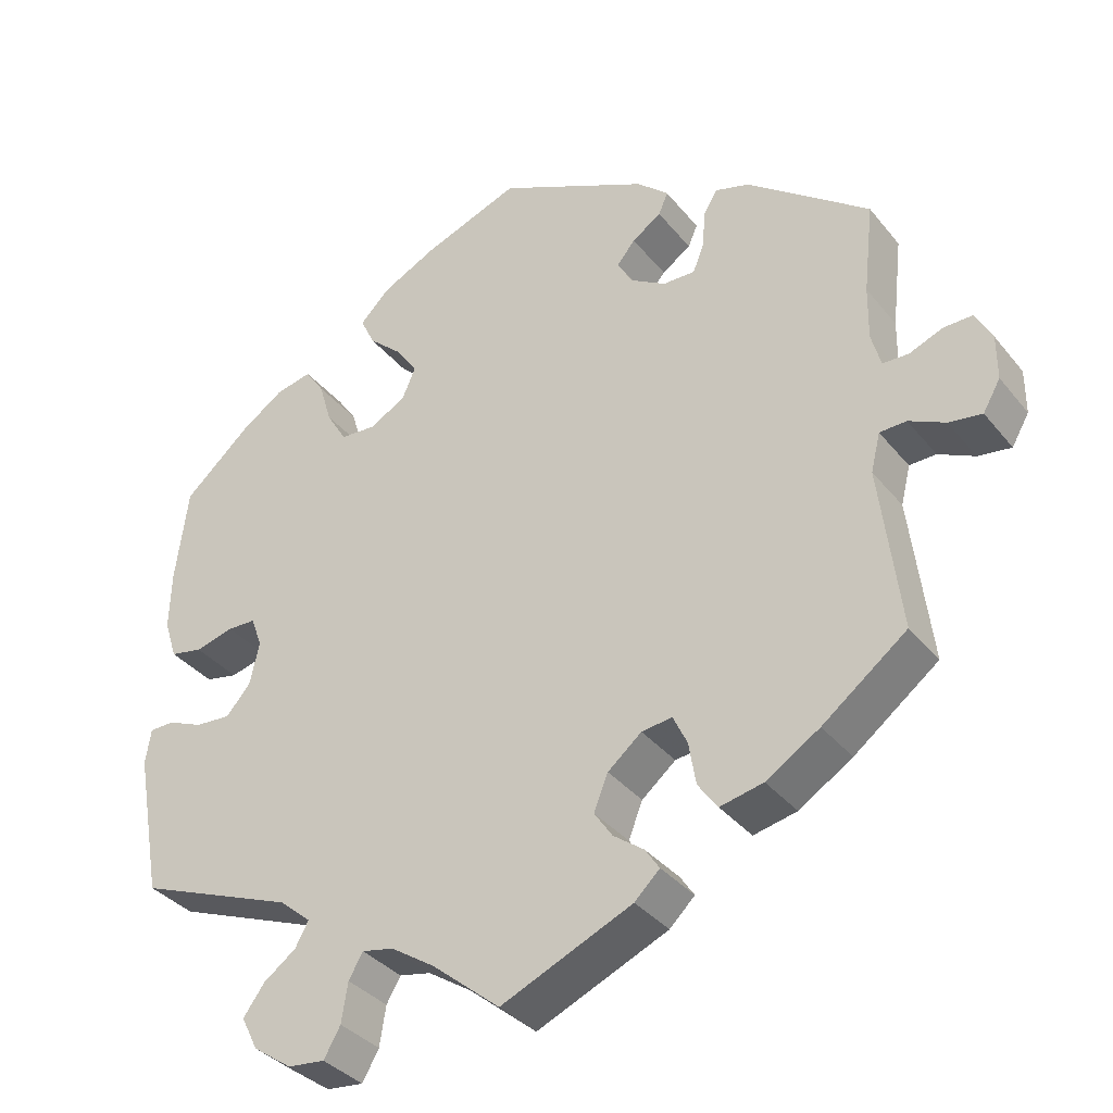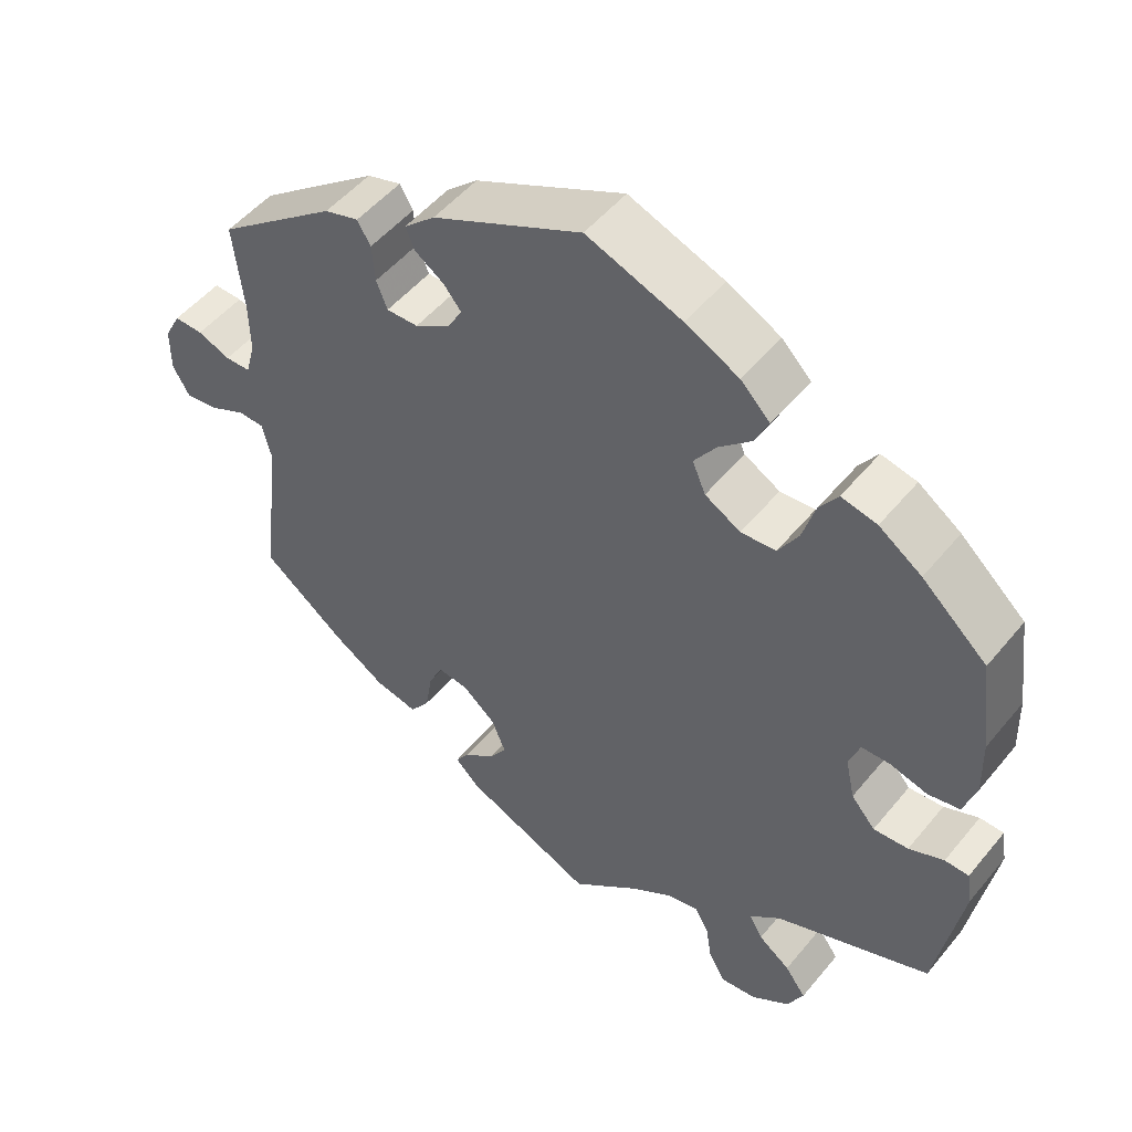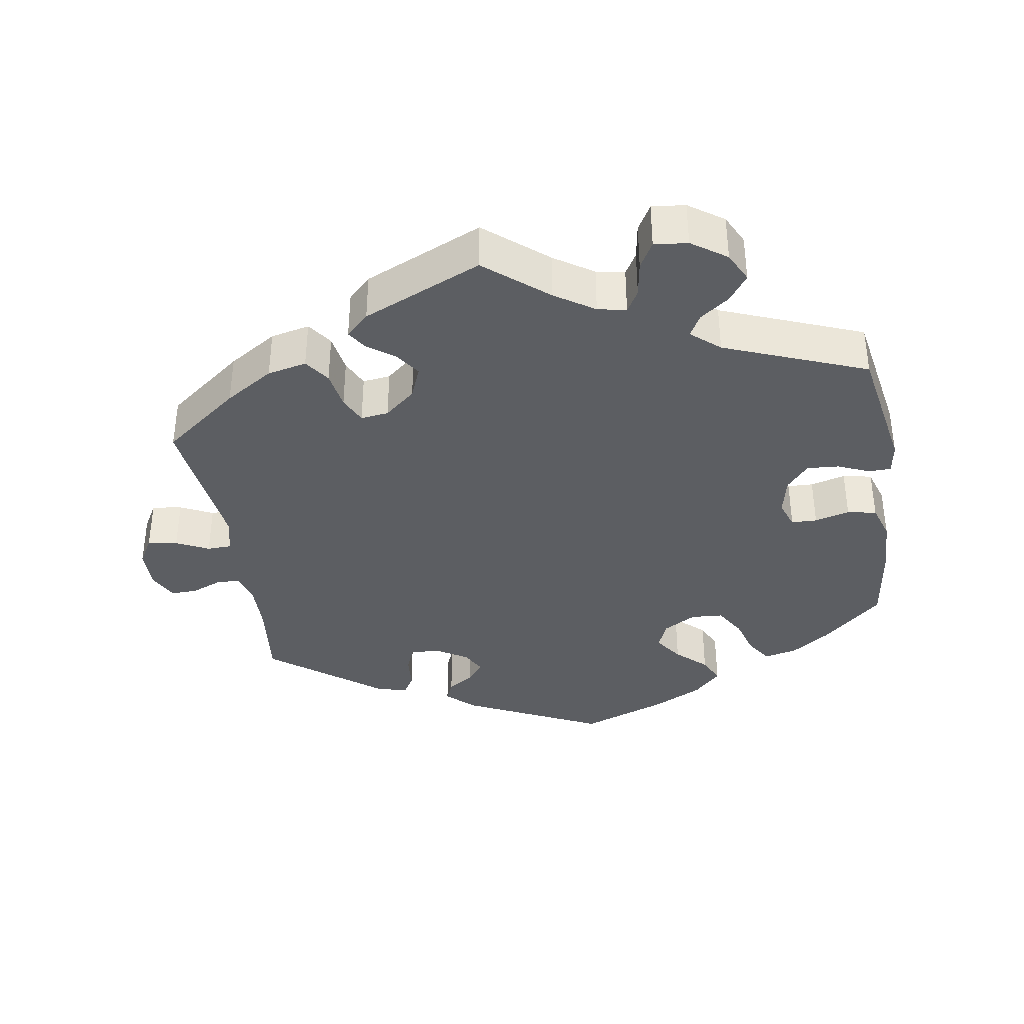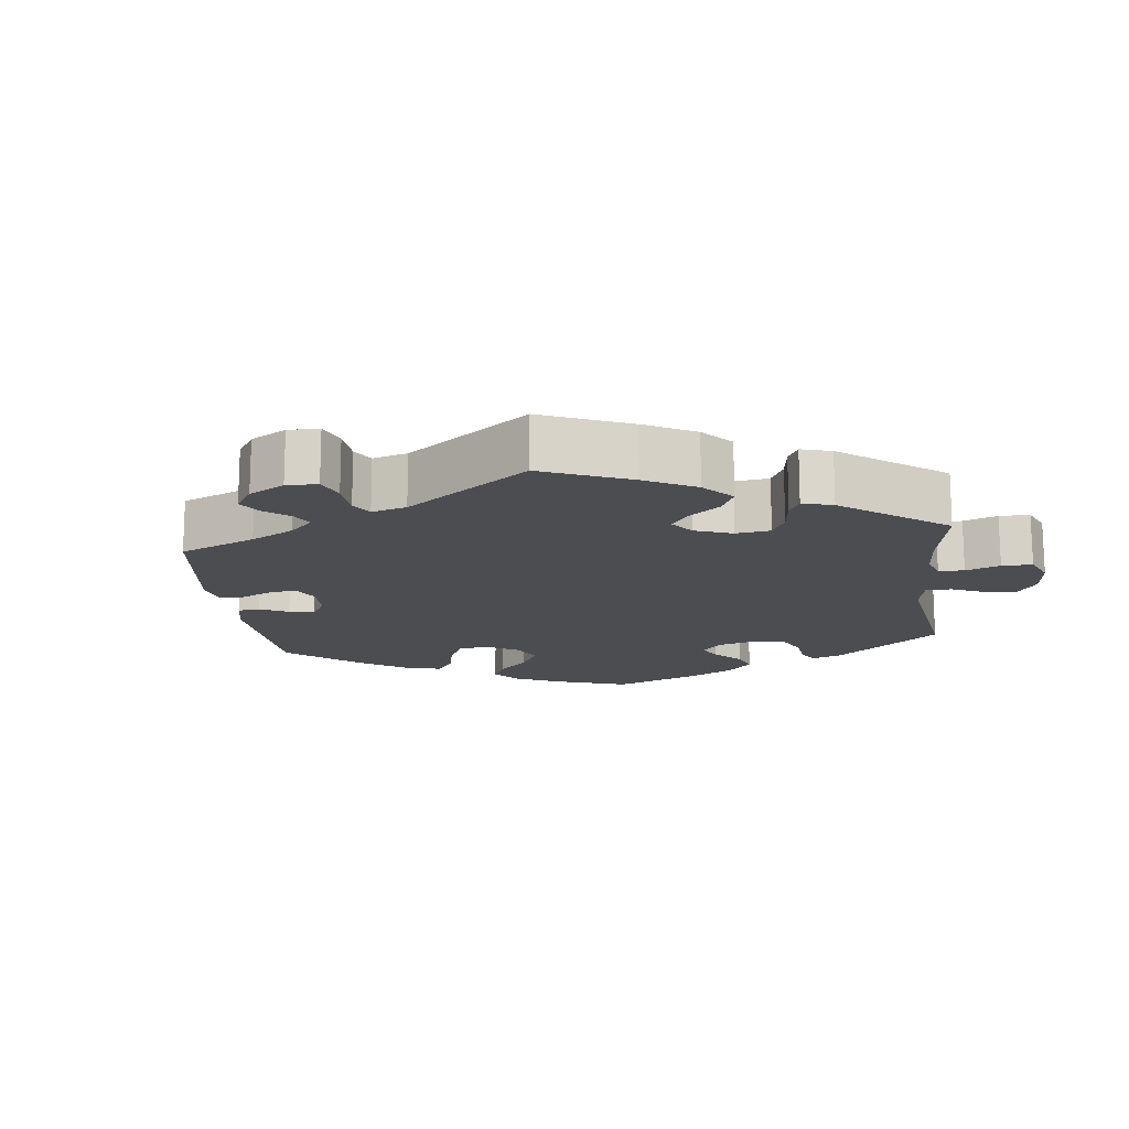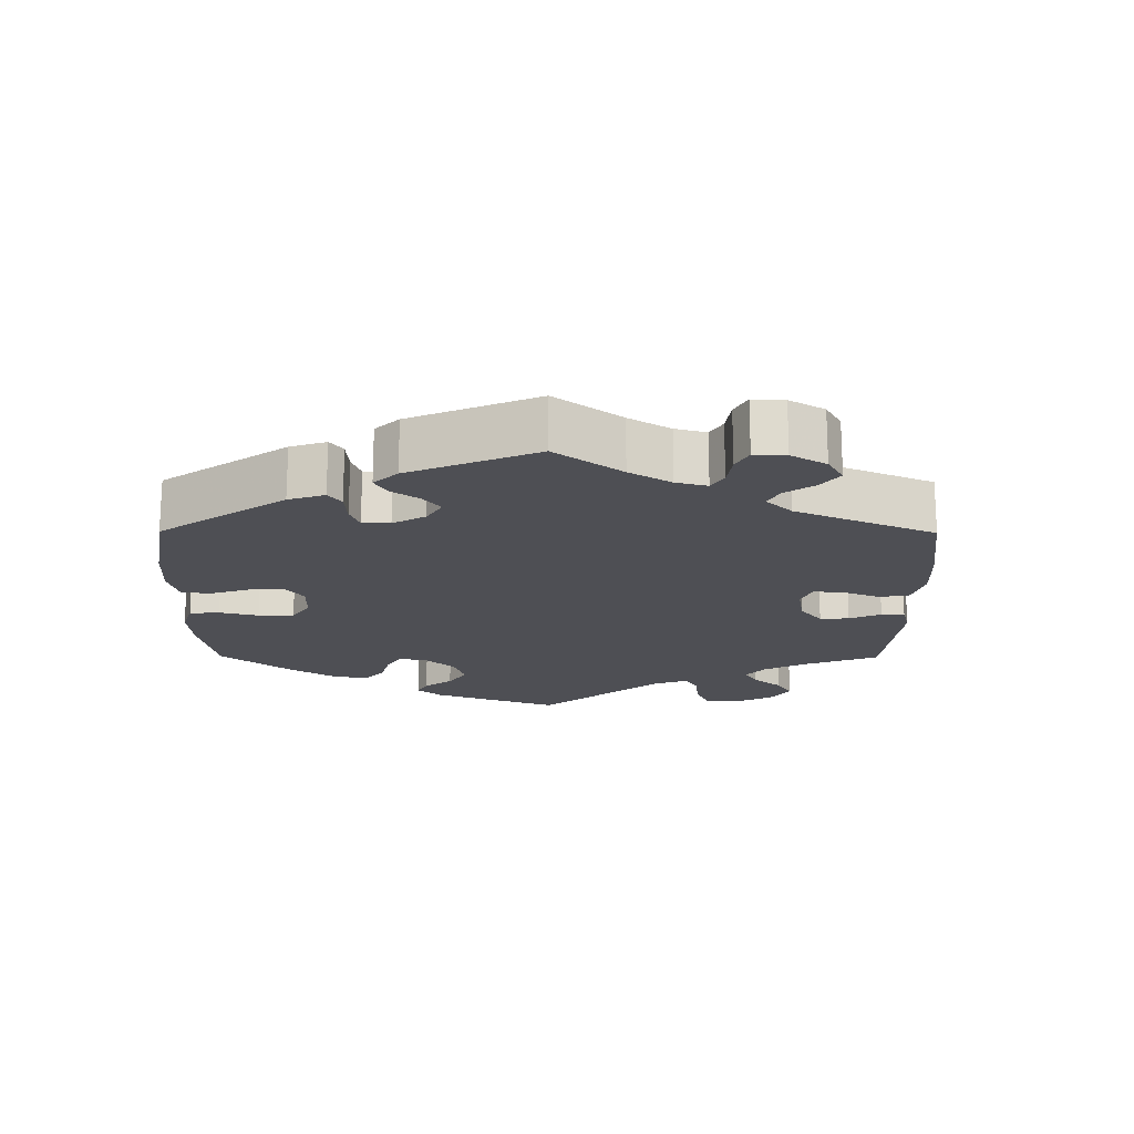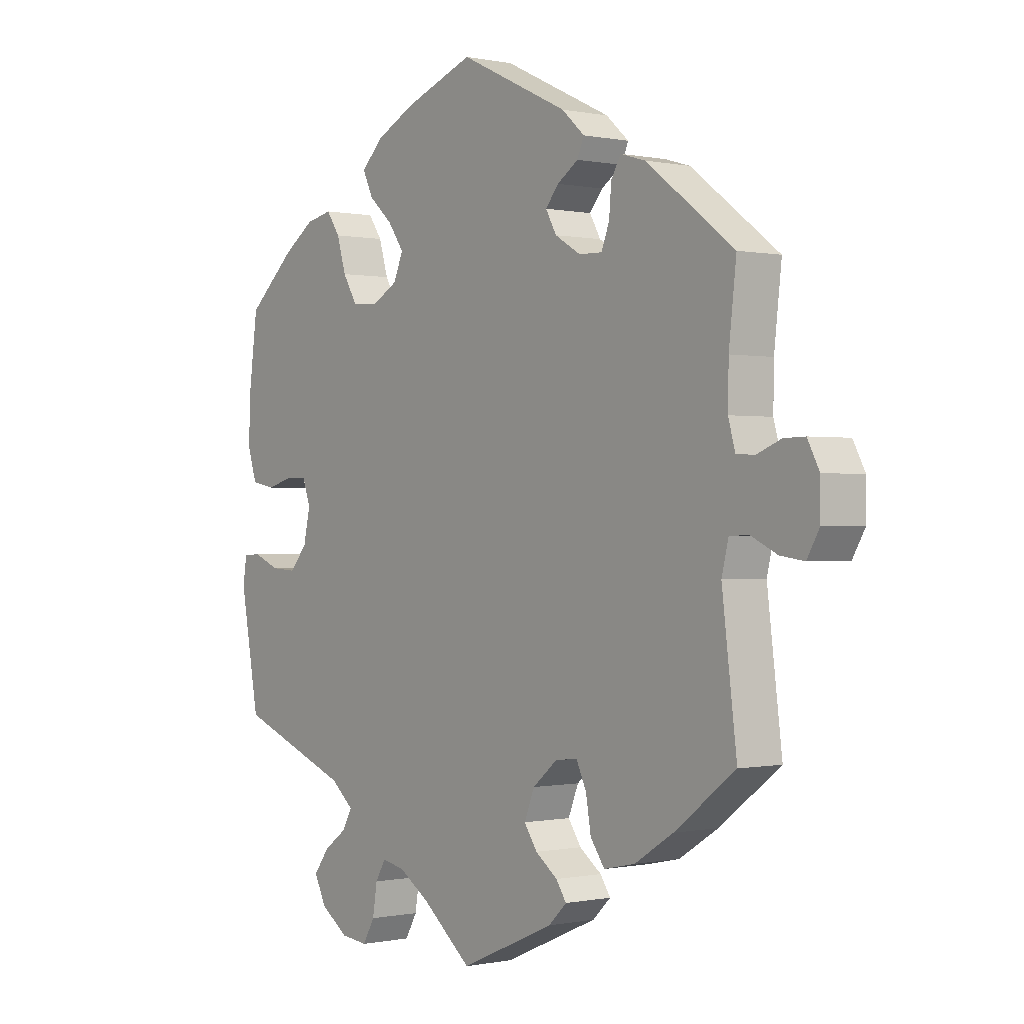
<metadata>
{"format":"obj","ext":"obj","renderer":"f3d","projection":"perspective","resolution":1024,"background":"white","views":[{"elev":-35.4,"azim":33.3,"up":"+Z"},{"elev":50.6,"azim":-142.1,"up":"+Z"},{"elev":-37.5,"azim":-170.9,"up":"+Y"},{"elev":-15.6,"azim":126.8,"up":"+Y"},{"elev":-18.3,"azim":59.6,"up":"+Y"},{"elev":-0.2,"azim":52.0,"up":"+Z"}]}
</metadata>
<code>
v -0.087 0.07 -0.506
v -0.142 0.07 -0.47
v -0.182 0.07 -0.462
v -0.2 0.07 -0.493
v -0.208 0.07 -0.543
v -0.229 0.07 -0.58
v -0.276 0.07 -0.575
v -0.325 0.07 -0.541
v -0.346 0.07 -0.499
v -0.319 0.07 -0.462
v -0.278 0.07 -0.432
v -0.261 0.07 -0.401
v -0.301 0.07 -0.367
v -0.501 0.07 -0.289
v -0.534 0.07 -0.105
v -0.527 0.07 -0.061
v -0.496 0.07 -0.06
v -0.451 0.07 -0.079
v -0.406 0.07 -0.082
v -0.375 0.07 -0.046
v -0.363 0.07 0.008
v -0.377 0.07 0.047
v -0.413 0.07 0.048
v -0.462 0.07 0.035
v -0.503 0.07 0.043
v -0.519 0.07 0.093
v -0.517 0.07 0.167
v -0.501 0.07 0.289
v -0.417 0.07 0.364
v -0.362 0.07 0.402
v -0.316 0.07 0.412
v -0.292 0.07 0.377
v -0.276 0.07 0.323
v -0.25 0.07 0.28
v -0.205 0.07 0.277
v -0.159 0.07 0.303
v -0.142 0.07 0.343
v -0.17 0.07 0.383
v -0.212 0.07 0.421
v -0.23 0.07 0.459
v -0.192 0.07 0.497
v -0.123 0.07 0.532
v 0 0.07 0.578
v 0.193 0.07 0.486
v 0.233 0.07 0.45
v 0.221 0.07 0.422
v 0.184 0.07 0.397
v 0.161 0.07 0.369
v 0.18 0.07 0.335
v 0.225 0.07 0.308
v 0.266 0.07 0.307
v 0.28 0.07 0.343
v 0.284 0.07 0.391
v 0.301 0.07 0.42
v 0.345 0.07 0.407
v 0.5 0.07 0.289
v 0.487 0.07 0.174
v 0.486 0.07 0.106
v 0.498 0.07 0.062
v 0.531 0.07 0.061
v 0.573 0.07 0.078
v 0.61 0.07 0.079
v 0.631 0.07 0.039
v 0.631 0.07 -0.018
v 0.609 0.07 -0.056
v 0.567 0.07 -0.05
v 0.521 0.07 -0.028
v 0.487 0.07 -0.029
v 0.475 0.07 -0.078
v 0.501 0.07 -0.288
v 0.394 0.07 -0.37
v 0.326 0.07 -0.413
v 0.271 0.07 -0.425
v 0.246 0.07 -0.39
v 0.237 0.07 -0.336
v 0.219 0.07 -0.298
v 0.18 0.07 -0.303
v 0.137 0.07 -0.339
v 0.119 0.07 -0.384
v 0.142 0.07 -0.418
v 0.181 0.07 -0.447
v 0.199 0.07 -0.474
v 0.167 0.07 -0.505
v 0 0.07 -0.578
v -0.087 0 -0.506
v -0.142 0 -0.47
v -0.182 0 -0.462
v -0.2 0 -0.493
v -0.208 0 -0.543
v -0.229 0 -0.58
v -0.276 0 -0.575
v -0.325 0 -0.541
v -0.346 0 -0.499
v -0.319 0 -0.462
v -0.278 0 -0.432
v -0.261 0 -0.401
v -0.301 0 -0.367
v -0.501 0 -0.289
v -0.534 0 -0.105
v -0.527 0 -0.061
v -0.496 0 -0.06
v -0.451 0 -0.079
v -0.406 0 -0.082
v -0.375 0 -0.046
v -0.363 0 0.008
v -0.377 0 0.047
v -0.413 0 0.048
v -0.462 0 0.035
v -0.503 0 0.043
v -0.519 0 0.093
v -0.517 0 0.167
v -0.501 0 0.289
v -0.417 0 0.364
v -0.362 0 0.402
v -0.316 0 0.412
v -0.292 0 0.377
v -0.276 0 0.323
v -0.25 0 0.28
v -0.205 0 0.277
v -0.159 0 0.303
v -0.142 0 0.343
v -0.17 0 0.383
v -0.212 0 0.421
v -0.23 0 0.459
v -0.192 0 0.497
v -0.123 0 0.532
v 0 0 0.578
v 0.193 0 0.486
v 0.233 0 0.45
v 0.221 0 0.422
v 0.184 0 0.397
v 0.161 0 0.369
v 0.18 0 0.335
v 0.225 0 0.308
v 0.266 0 0.307
v 0.28 0 0.343
v 0.284 0 0.391
v 0.301 0 0.42
v 0.345 0 0.407
v 0.5 0 0.289
v 0.487 0 0.174
v 0.486 0 0.106
v 0.498 0 0.062
v 0.531 0 0.061
v 0.573 0 0.078
v 0.61 0 0.079
v 0.631 0 0.039
v 0.631 0 -0.018
v 0.609 0 -0.056
v 0.567 0 -0.05
v 0.521 0 -0.028
v 0.487 0 -0.029
v 0.475 0 -0.078
v 0.501 0 -0.288
v 0.394 0 -0.37
v 0.326 0 -0.413
v 0.271 0 -0.425
v 0.246 0 -0.39
v 0.237 0 -0.336
v 0.219 0 -0.298
v 0.18 0 -0.303
v 0.137 0 -0.339
v 0.119 0 -0.384
v 0.142 0 -0.418
v 0.181 0 -0.447
v 0.199 0 -0.474
v 0.167 0 -0.505
v 0 0 -0.578
f 83 84 1
f 80 81 82 83
f 79 80 83 1
f 78 79 1 2
f 77 78 2 3
f 72 73 74 75
f 72 75 76
f 69 70 71 72
f 68 69 72 76
f 64 65 66 67
f 64 67 68
f 63 64 68
f 60 61 62 63
f 59 60 63 68
f 58 59 68 76
f 54 55 56 57
f 52 53 54 57
f 51 52 57 58
f 50 51 58 76
f 44 45 46 47
f 44 47 48
f 43 44 48
f 42 43 48 49
f 38 39 40 41
f 37 38 41 42
f 30 31 32 33
f 30 33 34
f 29 30 34
f 28 29 34
f 27 28 34 35
f 23 24 25 26
f 22 23 26 27
f 15 16 17 18
f 13 14 15 18
f 12 13 18 19
f 8 9 10 11
f 8 11 12
f 7 8 12
f 4 5 6 7
f 3 4 7 12
f 77 3 12 19
f 49 50 76 77
f 37 42 49 77
f 36 37 77
f 35 36 77
f 22 27 35 77
f 21 22 77
f 20 21 77
f 19 20 77
f 85 168 167
f 167 166 165 164
f 85 167 164 163
f 86 85 163 162
f 87 86 162 161
f 159 158 157 156
f 160 159 156
f 156 155 154 153
f 160 156 153 152
f 151 150 149 148
f 152 151 148
f 152 148 147
f 147 146 145 144
f 152 147 144 143
f 160 152 143 142
f 141 140 139 138
f 141 138 137 136
f 142 141 136 135
f 160 142 135 134
f 131 130 129 128
f 132 131 128
f 132 128 127
f 133 132 127 126
f 125 124 123 122
f 126 125 122 121
f 117 116 115 114
f 118 117 114
f 118 114 113
f 118 113 112
f 119 118 112 111
f 110 109 108 107
f 111 110 107 106
f 102 101 100 99
f 102 99 98 97
f 103 102 97 96
f 95 94 93 92
f 96 95 92
f 96 92 91
f 91 90 89 88
f 96 91 88 87
f 103 96 87 161
f 161 160 134 133
f 161 133 126 121
f 161 121 120
f 161 120 119
f 161 119 111 106
f 161 106 105
f 161 105 104
f 161 104 103
f 1 85 86 2
f 2 86 87 3
f 3 87 88 4
f 4 88 89 5
f 5 89 90 6
f 6 90 91 7
f 7 91 92 8
f 8 92 93 9
f 9 93 94 10
f 10 94 95 11
f 11 95 96 12
f 12 96 97 13
f 13 97 98 14
f 14 98 99 15
f 15 99 100 16
f 16 100 101 17
f 17 101 102 18
f 18 102 103 19
f 19 103 104 20
f 20 104 105 21
f 21 105 106 22
f 22 106 107 23
f 23 107 108 24
f 24 108 109 25
f 25 109 110 26
f 26 110 111 27
f 27 111 112 28
f 28 112 113 29
f 29 113 114 30
f 30 114 115 31
f 31 115 116 32
f 32 116 117 33
f 33 117 118 34
f 34 118 119 35
f 35 119 120 36
f 36 120 121 37
f 37 121 122 38
f 38 122 123 39
f 39 123 124 40
f 40 124 125 41
f 41 125 126 42
f 42 126 127 43
f 43 127 128 44
f 44 128 129 45
f 45 129 130 46
f 46 130 131 47
f 47 131 132 48
f 48 132 133 49
f 49 133 134 50
f 50 134 135 51
f 51 135 136 52
f 52 136 137 53
f 53 137 138 54
f 54 138 139 55
f 55 139 140 56
f 56 140 141 57
f 57 141 142 58
f 58 142 143 59
f 59 143 144 60
f 60 144 145 61
f 61 145 146 62
f 62 146 147 63
f 63 147 148 64
f 64 148 149 65
f 65 149 150 66
f 66 150 151 67
f 67 151 152 68
f 68 152 153 69
f 69 153 154 70
f 70 154 155 71
f 71 155 156 72
f 72 156 157 73
f 73 157 158 74
f 74 158 159 75
f 75 159 160 76
f 76 160 161 77
f 77 161 162 78
f 78 162 163 79
f 79 163 164 80
f 80 164 165 81
f 81 165 166 82
f 82 166 167 83
f 83 167 168 84
f 84 168 85 1

</code>
